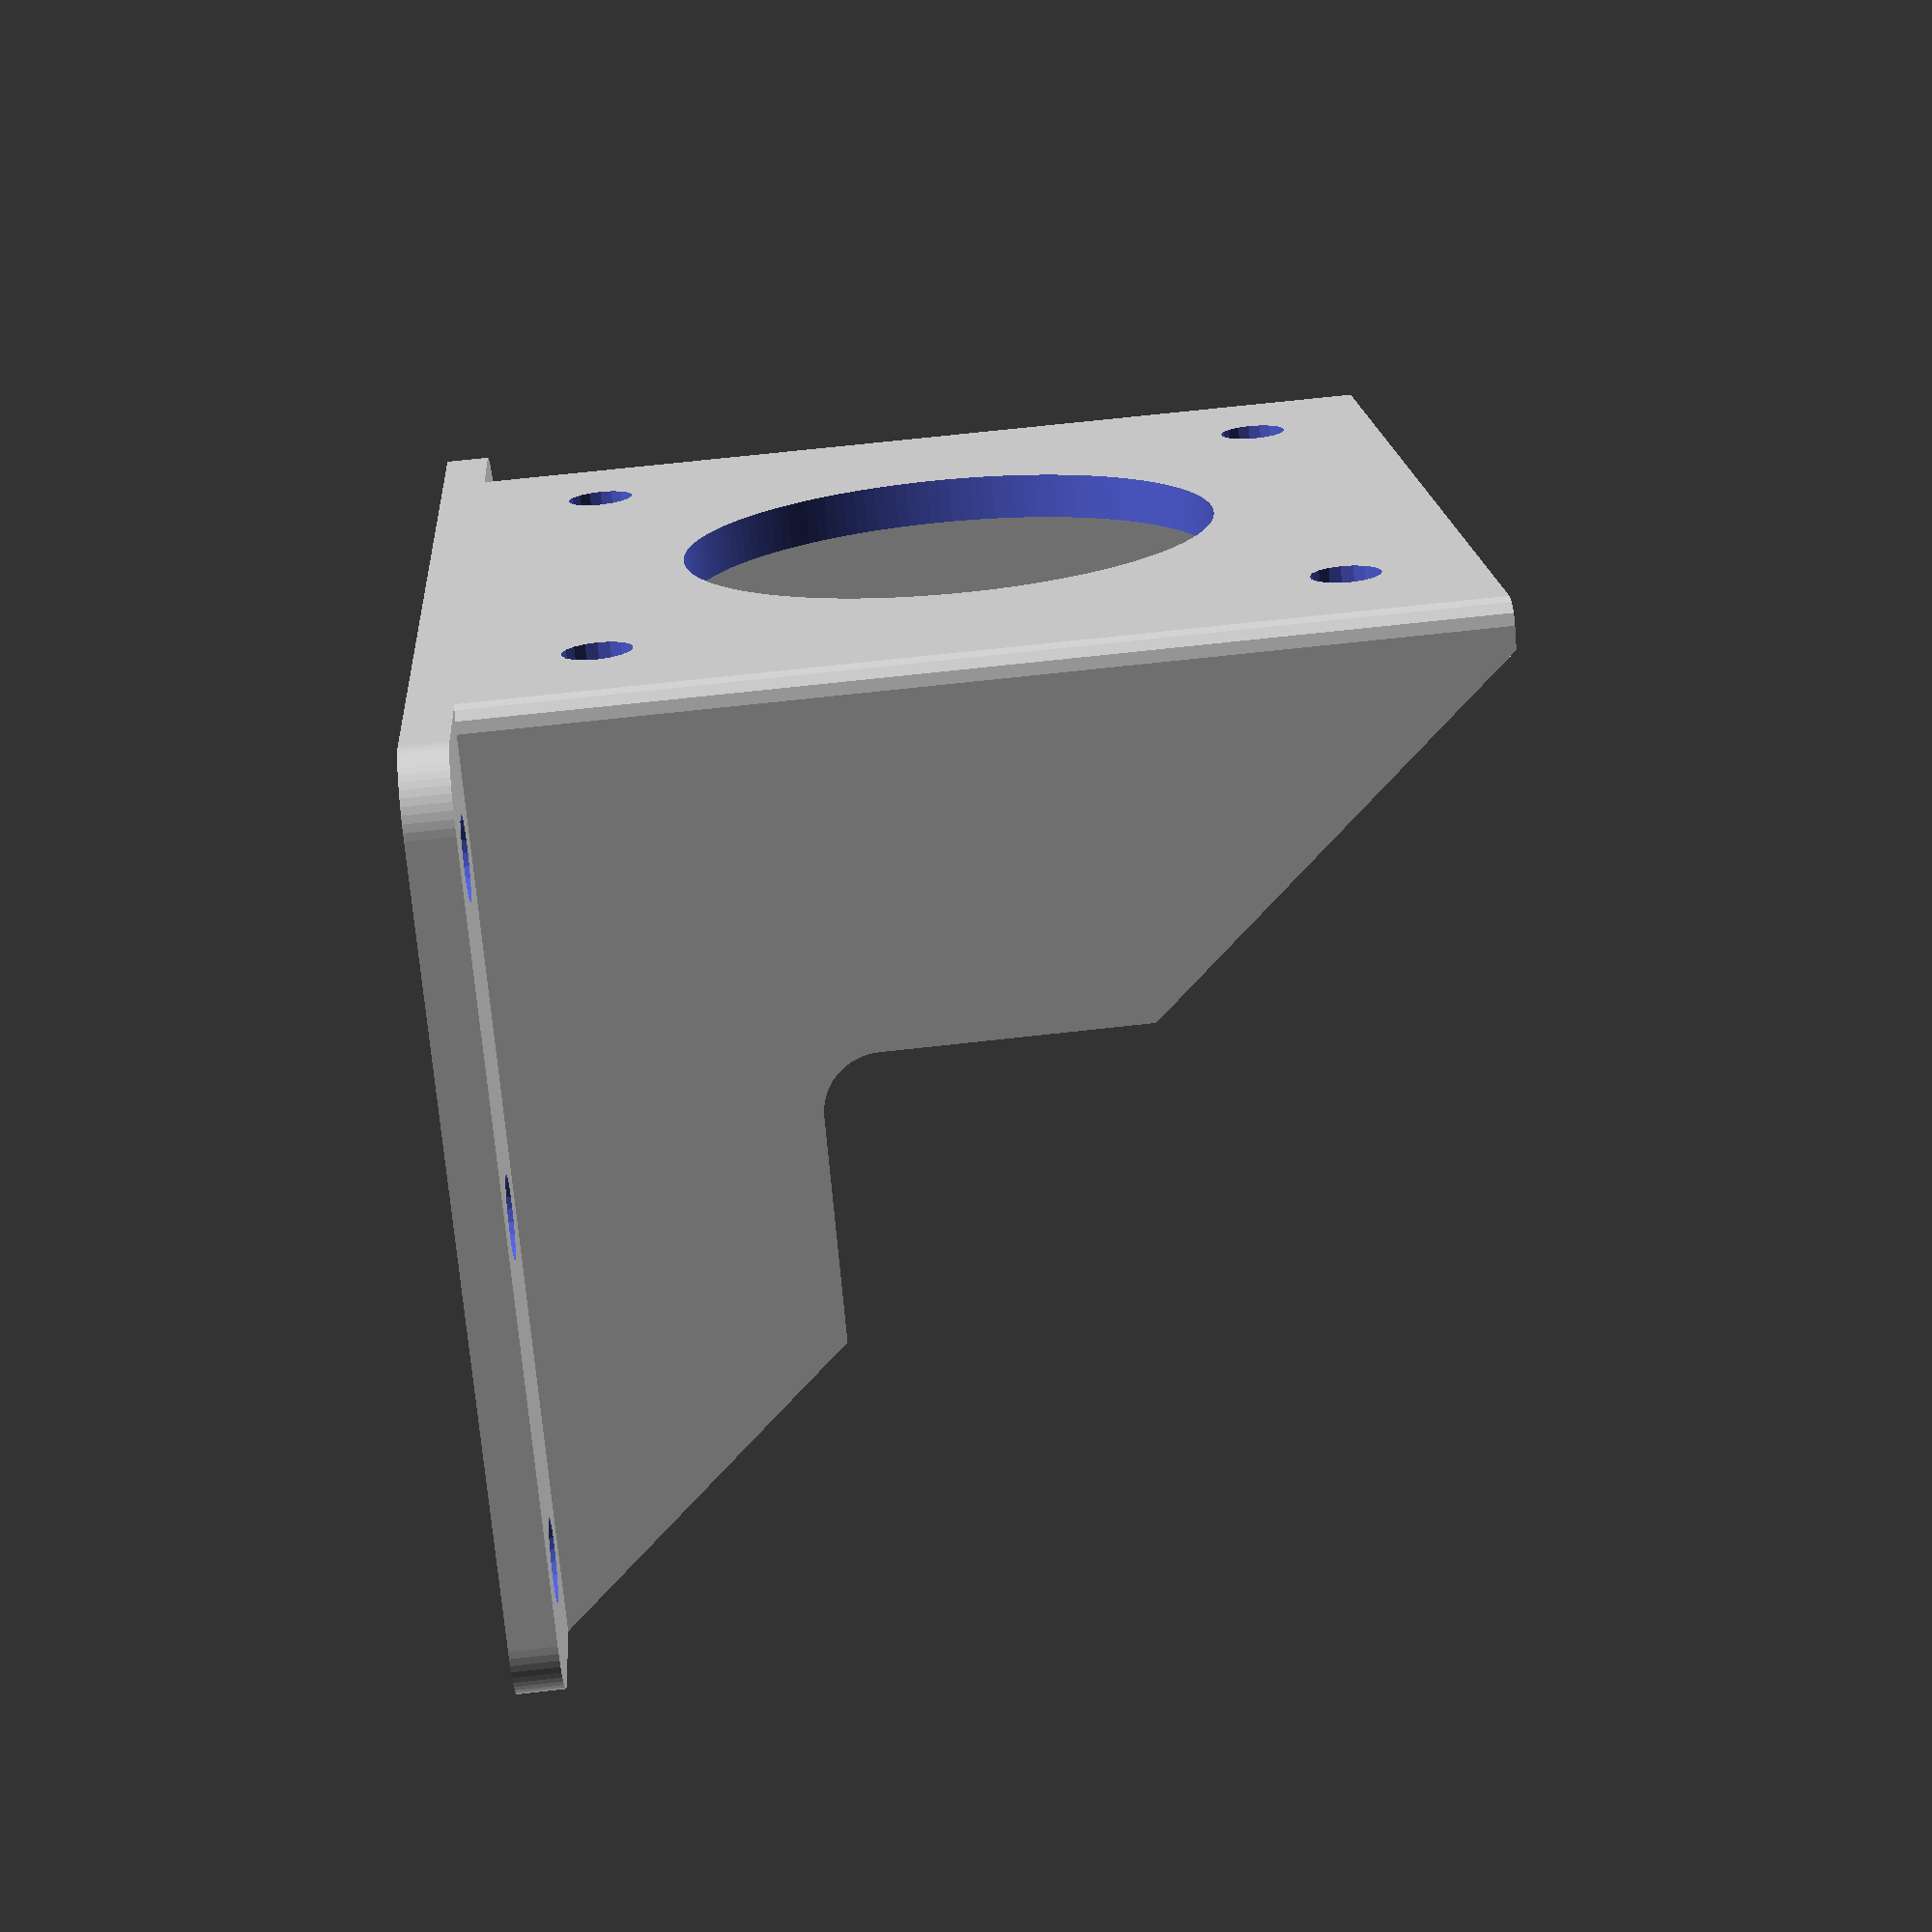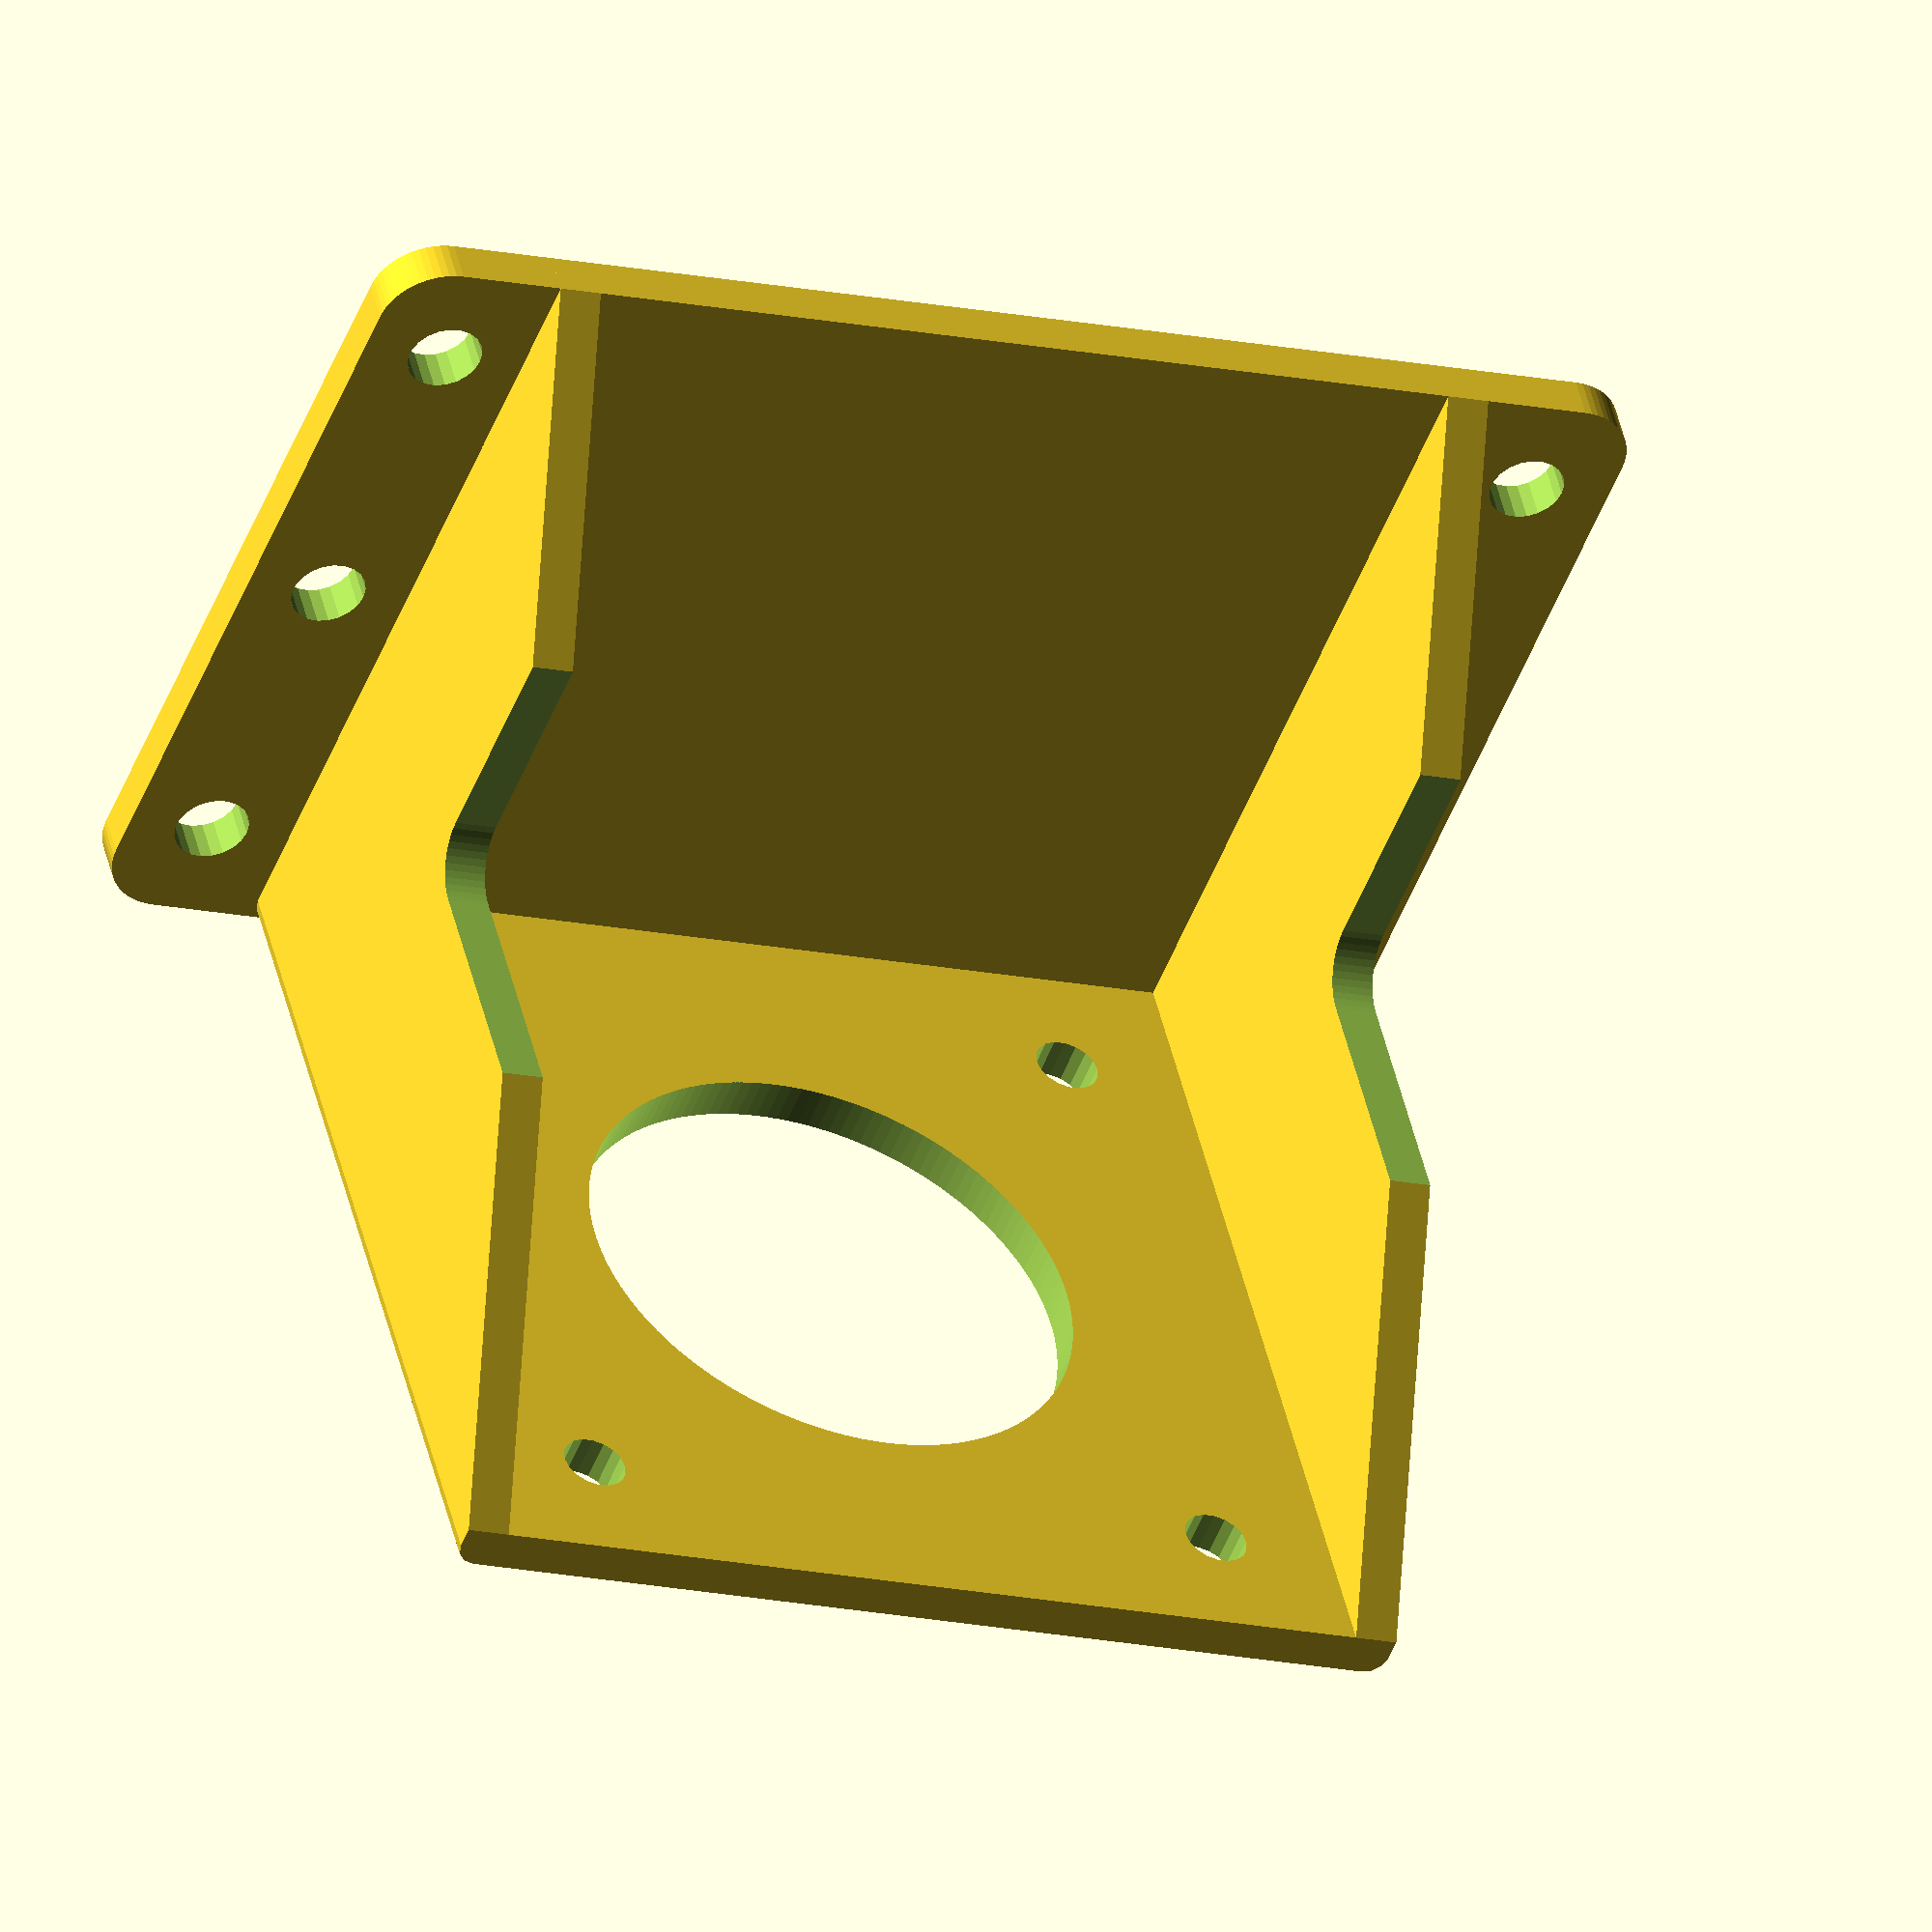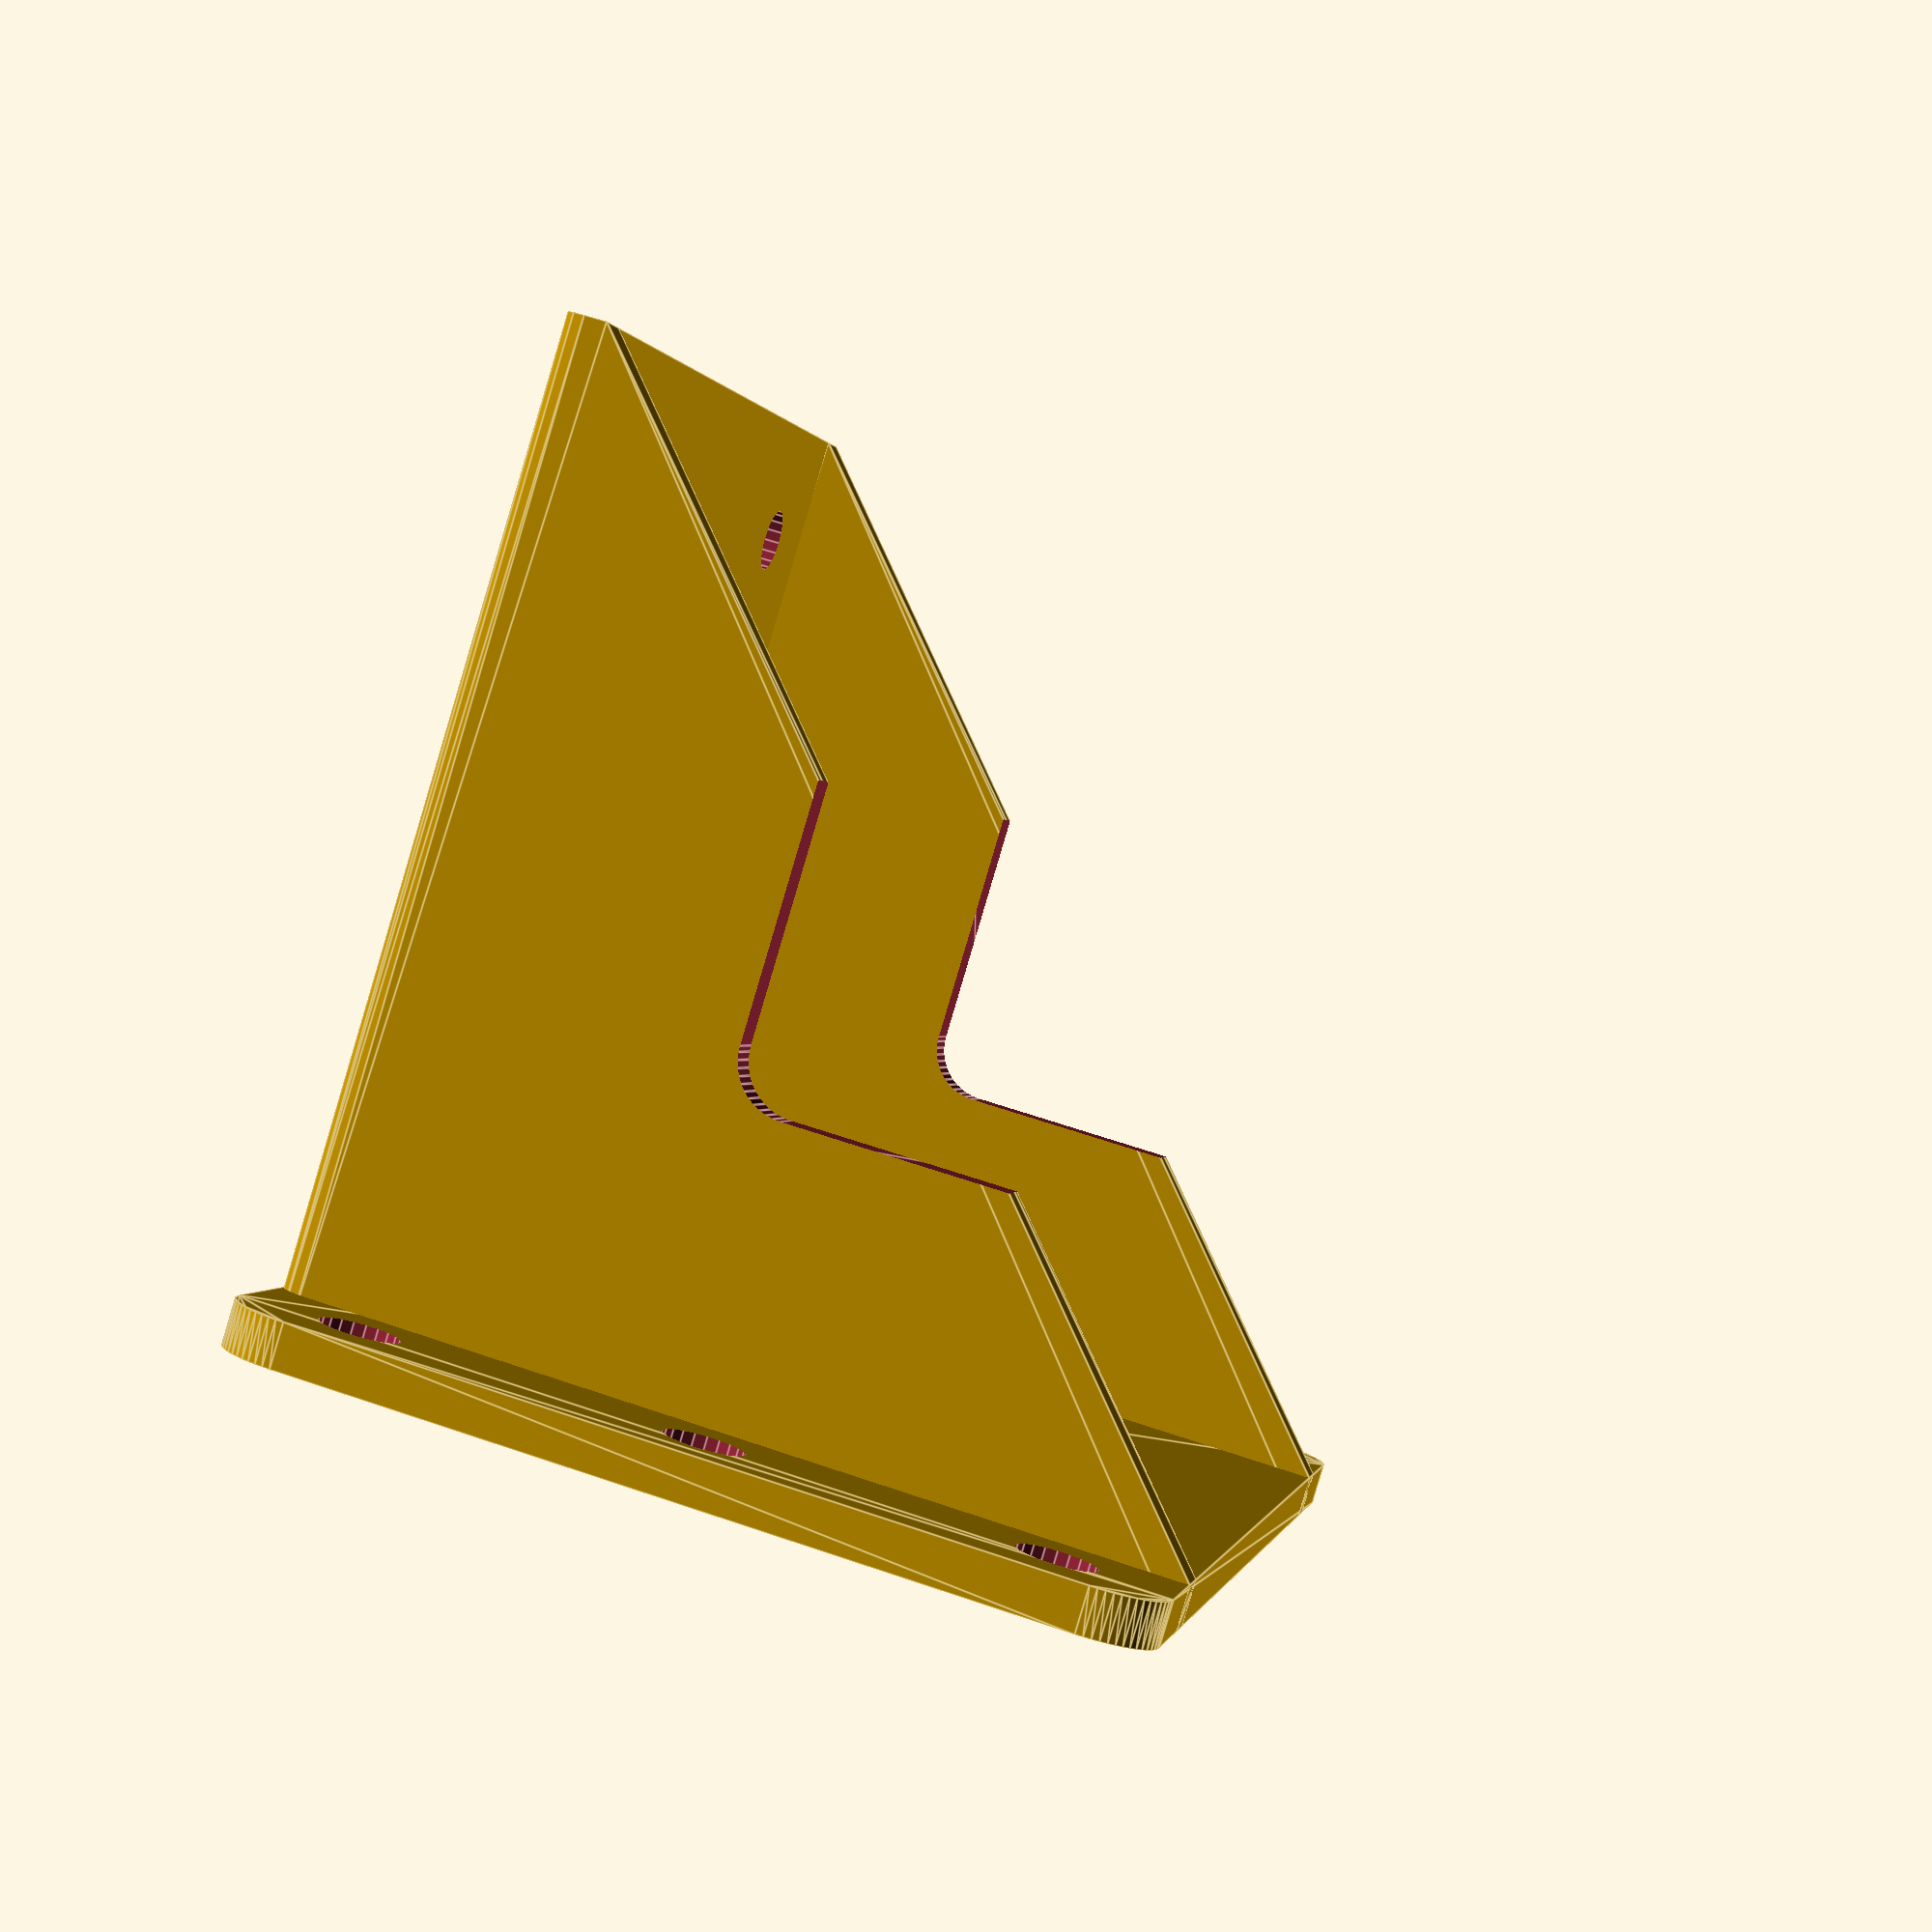
<openscad>
// The thickness of the mount plate (in mm)
mountplate_thickness = 2 ; // [0:10]
// The thickness of the motor mount plate (in mm)
motormountplate_thickness = 2 ; // [2:7]

/* [Hidden] */
layer_height=.25; extrusion_width=.5;
epsilon=.01;

module smoothen(r) {
 offset(r=+r,$fn=r*PI*6) offset(delta=-r) children();
}

module the_bracket(
 mountplate_size=[62,40],
 mountplate_r = 3,
 mounthole_d = 3.5,
 mountholes_span=[54,30],
 motor_side=42.3,
 motor_protrusion_hole_d = 23.5,
 motormountholes_span = 31,
 thickness = 2,
 motormountplate_thickness = 2.5,
 mountplate_thickness = 2,
 motormounthole_d = 3,
 motorconnector_width = 16.5,
 motorconnector_hole_r = 2.5,
 motorconnector_distance = 16.5,
 mountscrew_l = 10, mountscrewhead_d = 6, mountscrewhead_h = 3,
 mounthole_depth = 5,
 motormounthole_depth = 4,
 extra_spacer = 0
) {
 titan_h = 25; titan_bowdenmount_h = 4;
 echo("max longscrew",titan_h+motormountplate_thickness+extra_spacer+motormounthole_depth);
 echo("max shortscrew",titan_bowdenmount_h+motormountplate_thickness+extra_spacer+motormounthole_depth);
 difference() {
  union() {
   // mount plate
   linear_extrude(height=mountplate_thickness)
   smoothen(r=mountplate_r)
   translate([-mountplate_size.x/2,0])
   square(size=mountplate_size);
   // motor mount plate
   hull() for(sx=[-1,1])
   translate([sx*(motor_side/2+thickness-motormountplate_thickness/2),motormountplate_thickness/2,0])
   cylinder(d=motormountplate_thickness,h=motor_side+mountplate_thickness,$fn=motormountplate_thickness*PI*2);
   // sides
   for(sx=[-1,1]) translate([sx*(motor_side+thickness)/2,0,0])
   hull() {
    translate([-thickness/2,motormountplate_thickness/2,0])
    cube(size=[thickness,mountplate_size.y-motormountplate_thickness/2,mountplate_thickness]);
    translate([-thickness/2,motormountplate_thickness/2,0])
    cube(size=[thickness,motormountplate_thickness/2,mountplate_thickness+motor_side]);
   }
  }
  // mount holes
  for(sx=[-1,1]) for(sy=[-1,0,1])
   translate([sx*mountholes_span.x/2,sy*mountholes_span.y/2,0])
   translate([0,mountplate_size.y/2,0]) {
    translate([0,0,-1])
    cylinder(d=mounthole_d,h=mountplate_thickness+2,$fn=mounthole_d*PI*2);
    translate([0,0,mountscrew_l-mounthole_depth])
    cylinder(d=mountscrewhead_d,h=mountplate_thickness+1,$fn=mountscrewhead_d*PI*2);
   }
  // motor protrusion cutout
  translate([0,0,mountplate_thickness+motor_side/2])
  rotate([-90,0,0]) translate([0,0,-1])
  cylinder(d=motor_protrusion_hole_d,h=motormountplate_thickness+2,$fn=motor_protrusion_hole_d*PI*2);
  // motor mount holes
  for(sx=[-1,1]) for(sz=[-1,1])
   translate([sx*motormountholes_span/2,0,sz*motormountholes_span/2])
   translate([0,0,mountplate_thickness+motor_side/2])
   rotate([-90,0,0]) translate([0,0,-1])
   cylinder(d=motormounthole_d,h=motormountplate_thickness+2,$fn=motormounthole_d*PI*2);
  // motor connector cutout
  translate([mountplate_size.x/2,
             motormountplate_thickness+extra_spacer+motorconnector_distance-motorconnector_hole_r,
             mountplate_thickness+motor_side/2-motorconnector_width/2])
  rotate([0,-90,0])
  linear_extrude(height=mountplate_size.x)
  smoothen(r=motorconnector_hole_r)
  square([motor_side+mountplate_thickness+1,mountplate_size.y]);
 }//difference
}//the_bracket module

// mountplate_thickness = 5.1
the_bracket(mountplate_thickness=mountplate_thickness,motormountplate_thickness=motormountplate_thickness);

</openscad>
<views>
elev=110.1 azim=52.6 roll=276.4 proj=p view=solid
elev=134.8 azim=201.2 roll=192.6 proj=o view=wireframe
elev=87.3 azim=100.7 roll=343.5 proj=p view=edges
</views>
